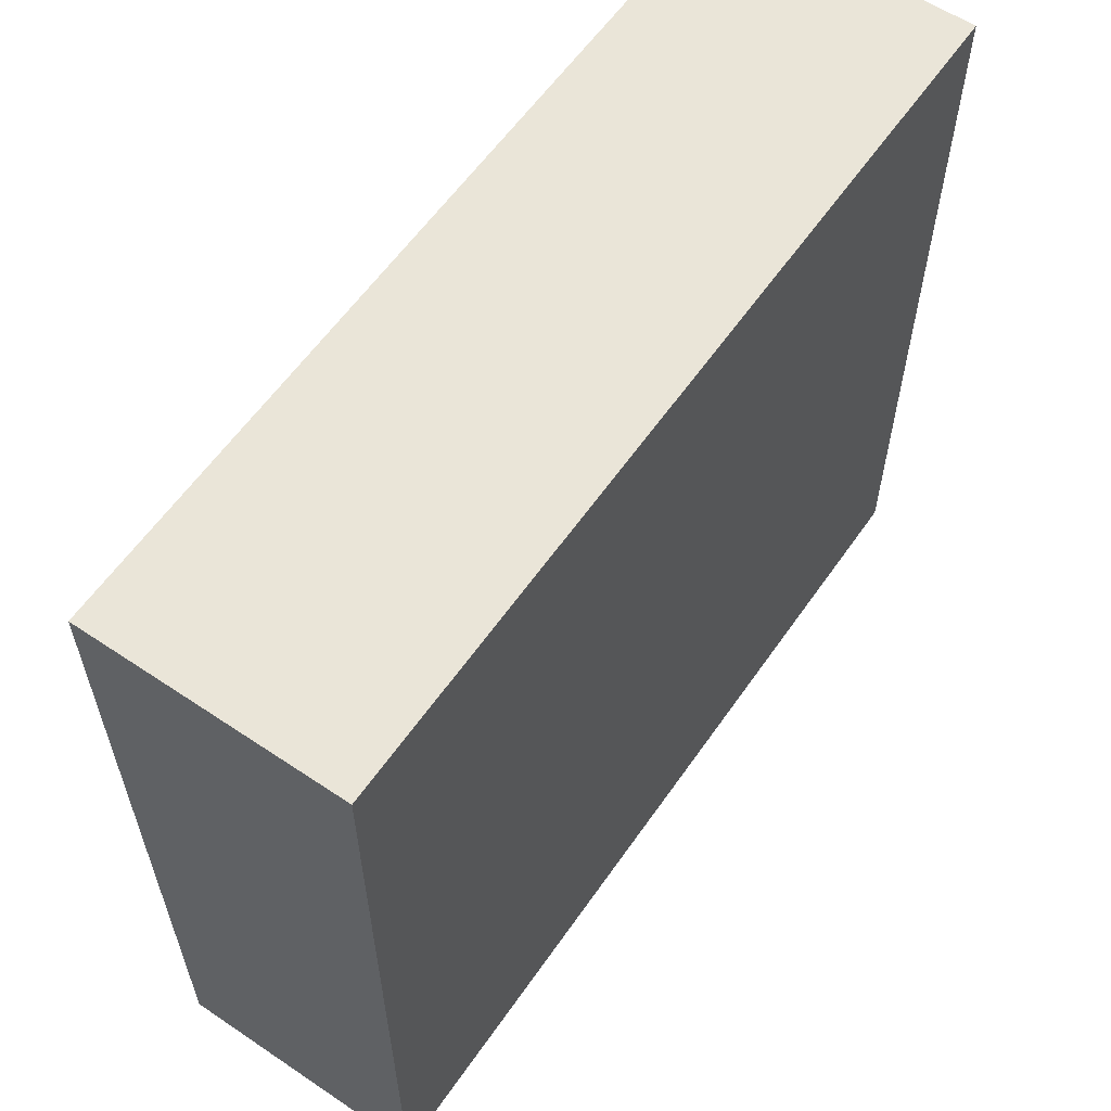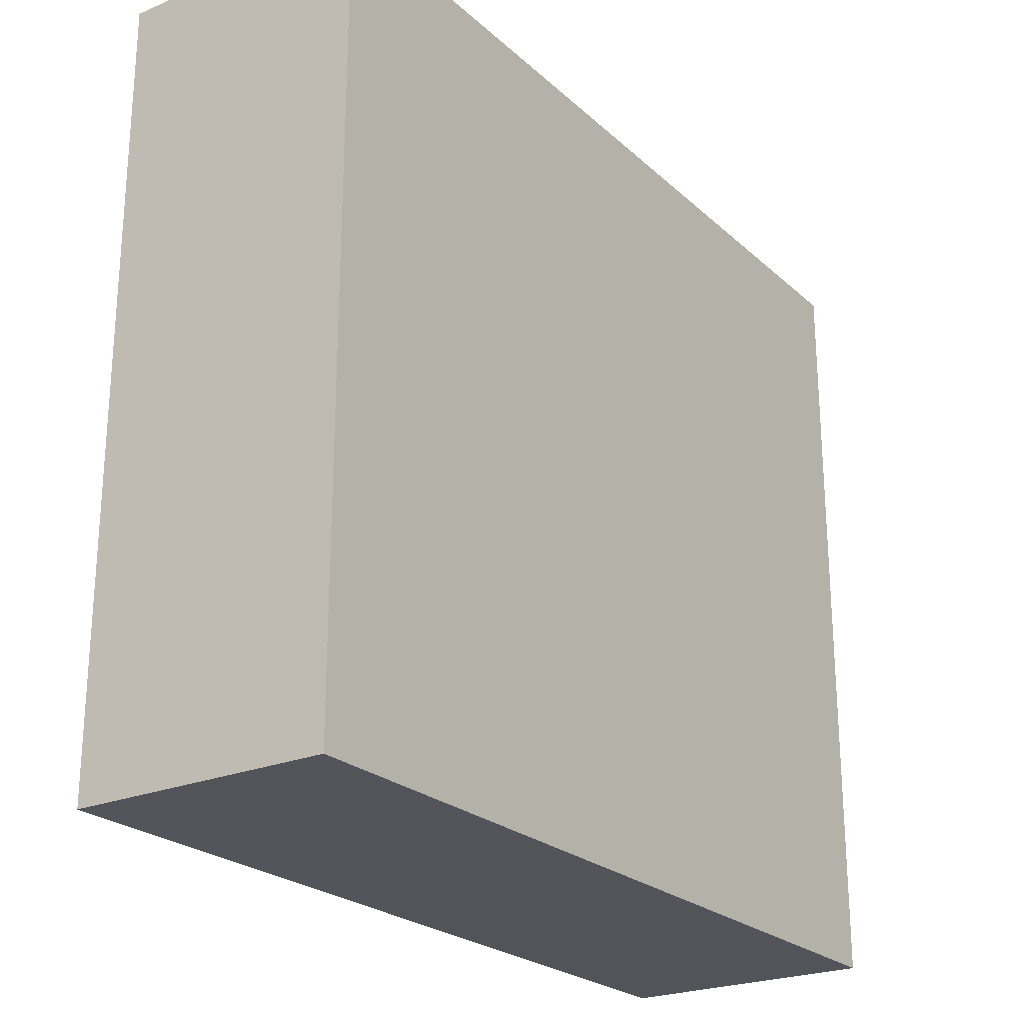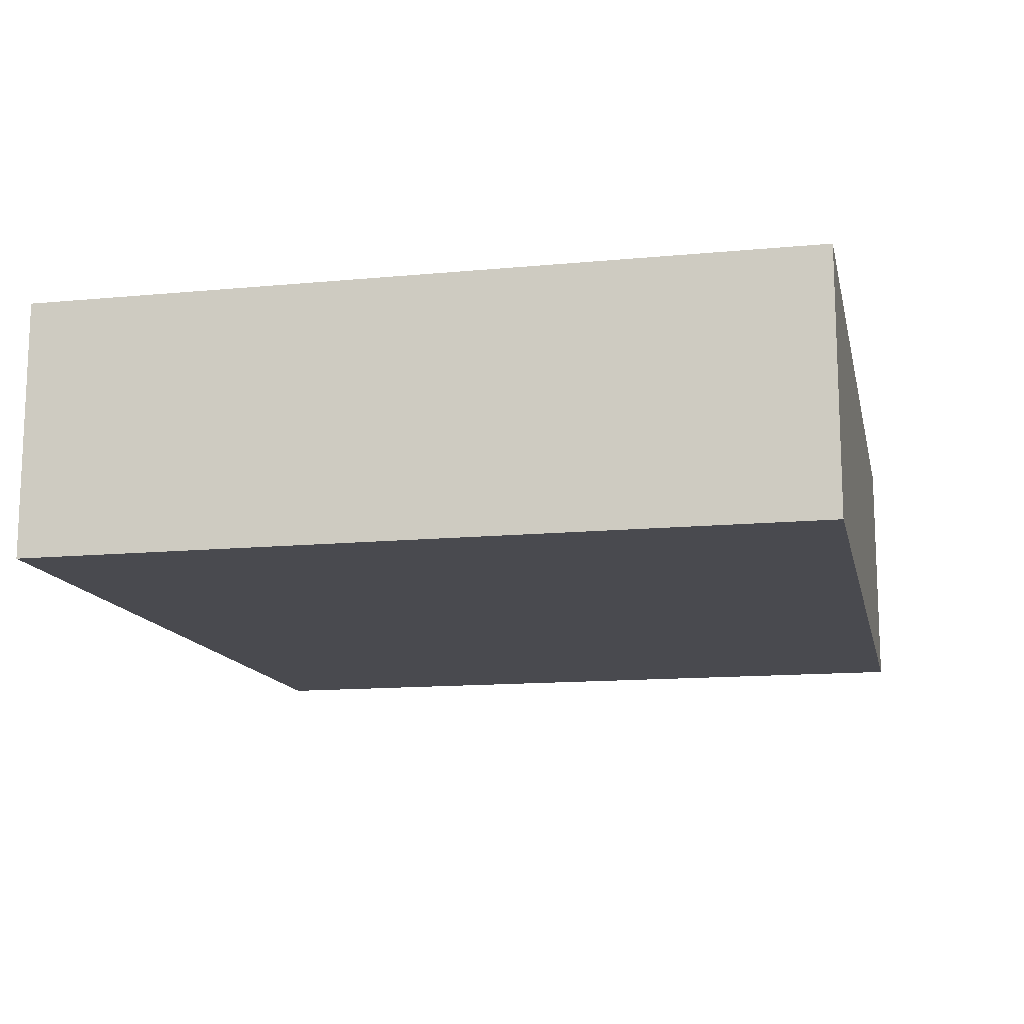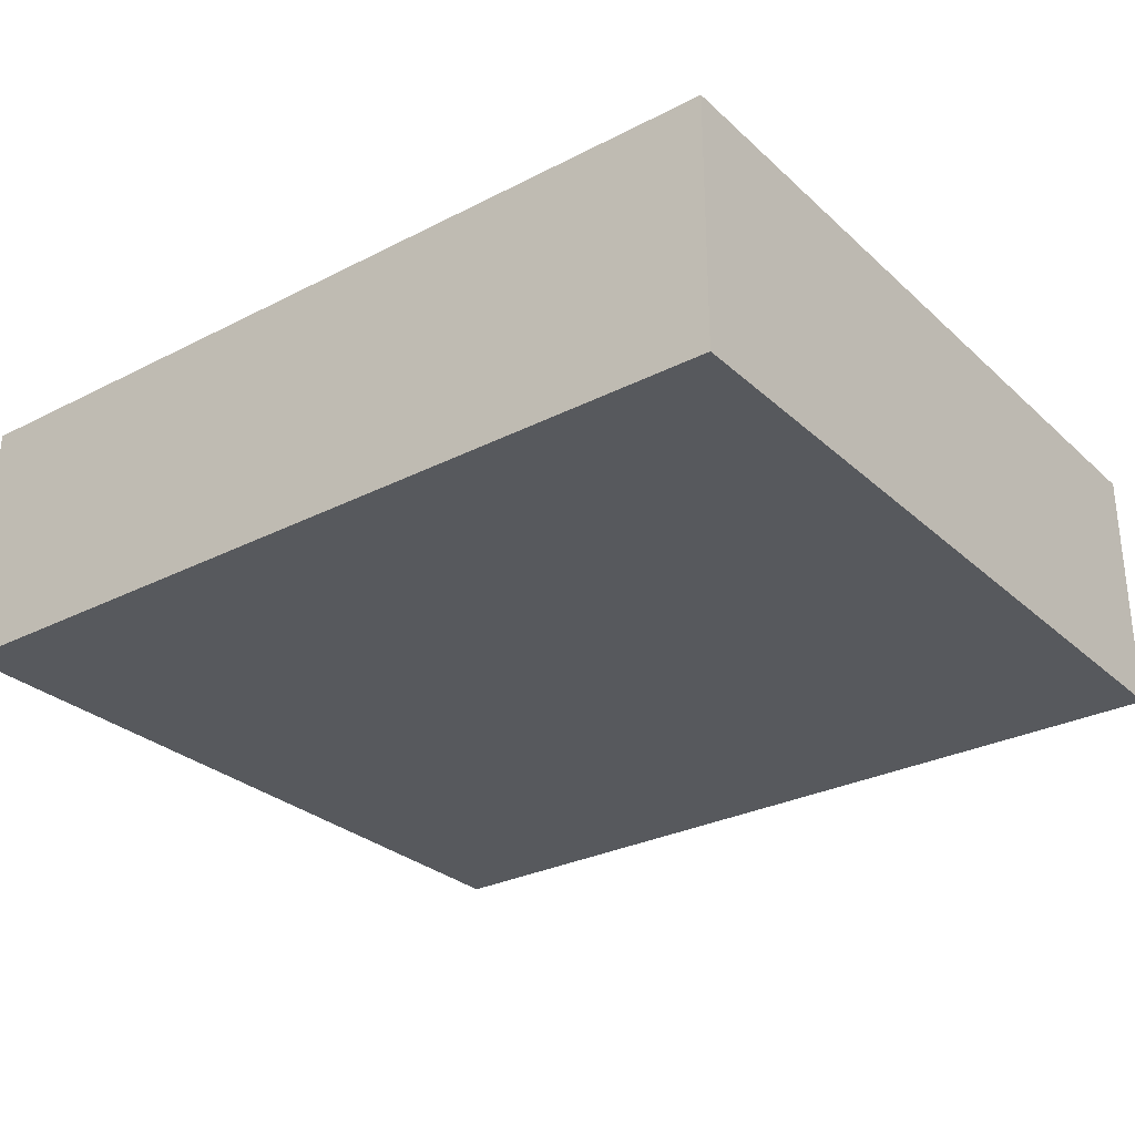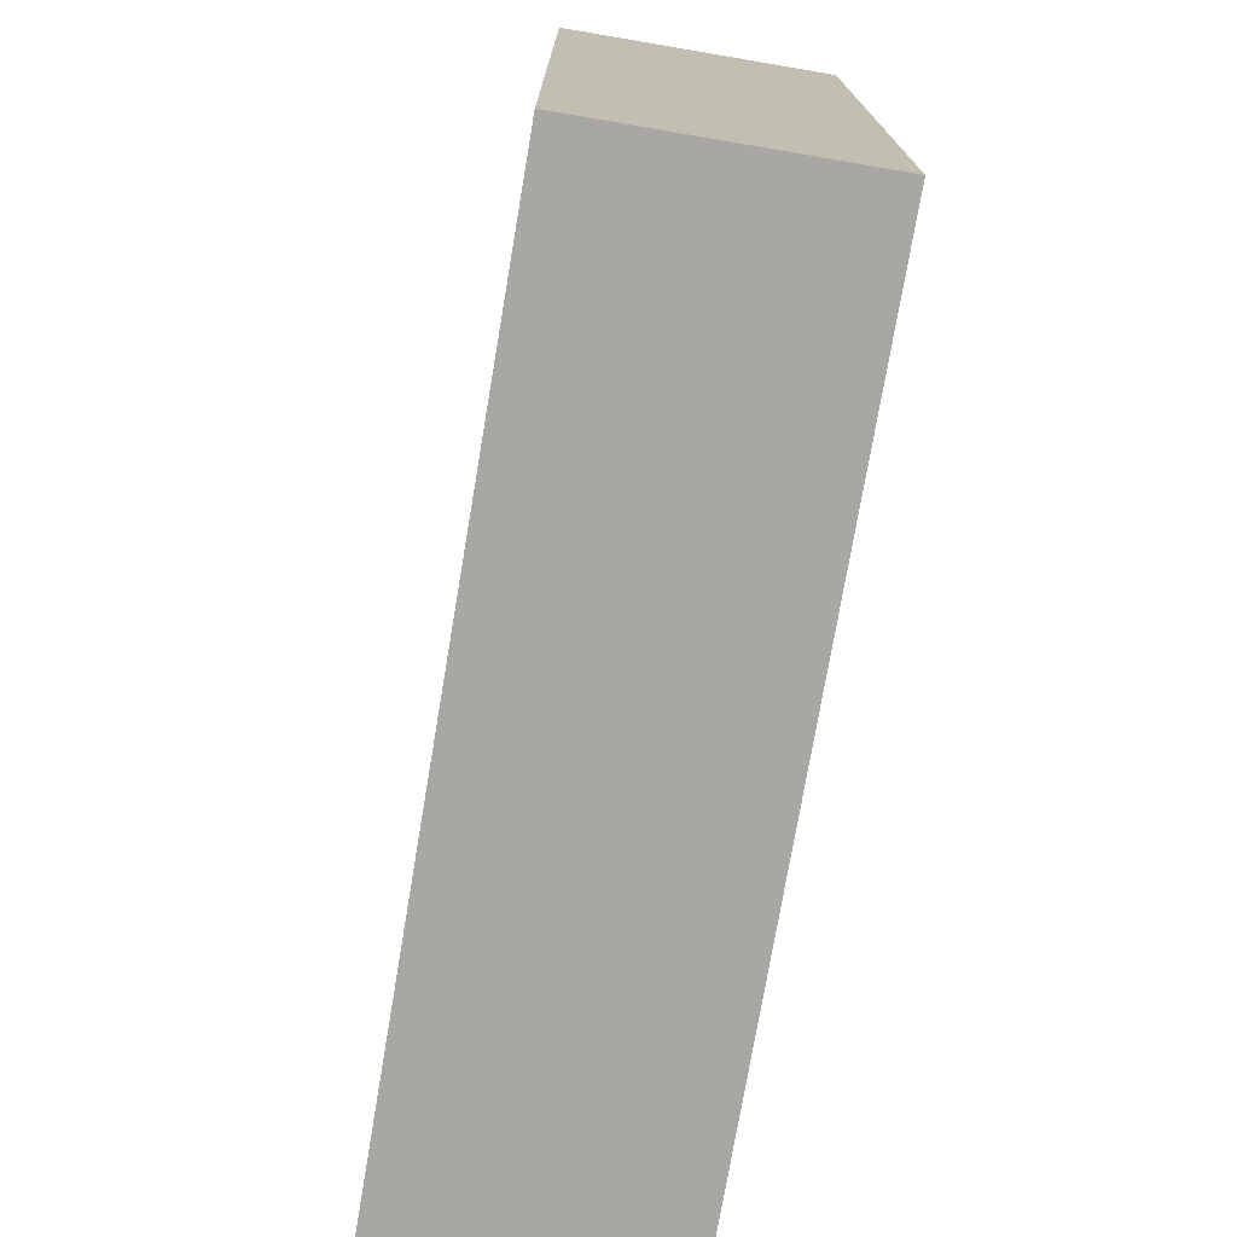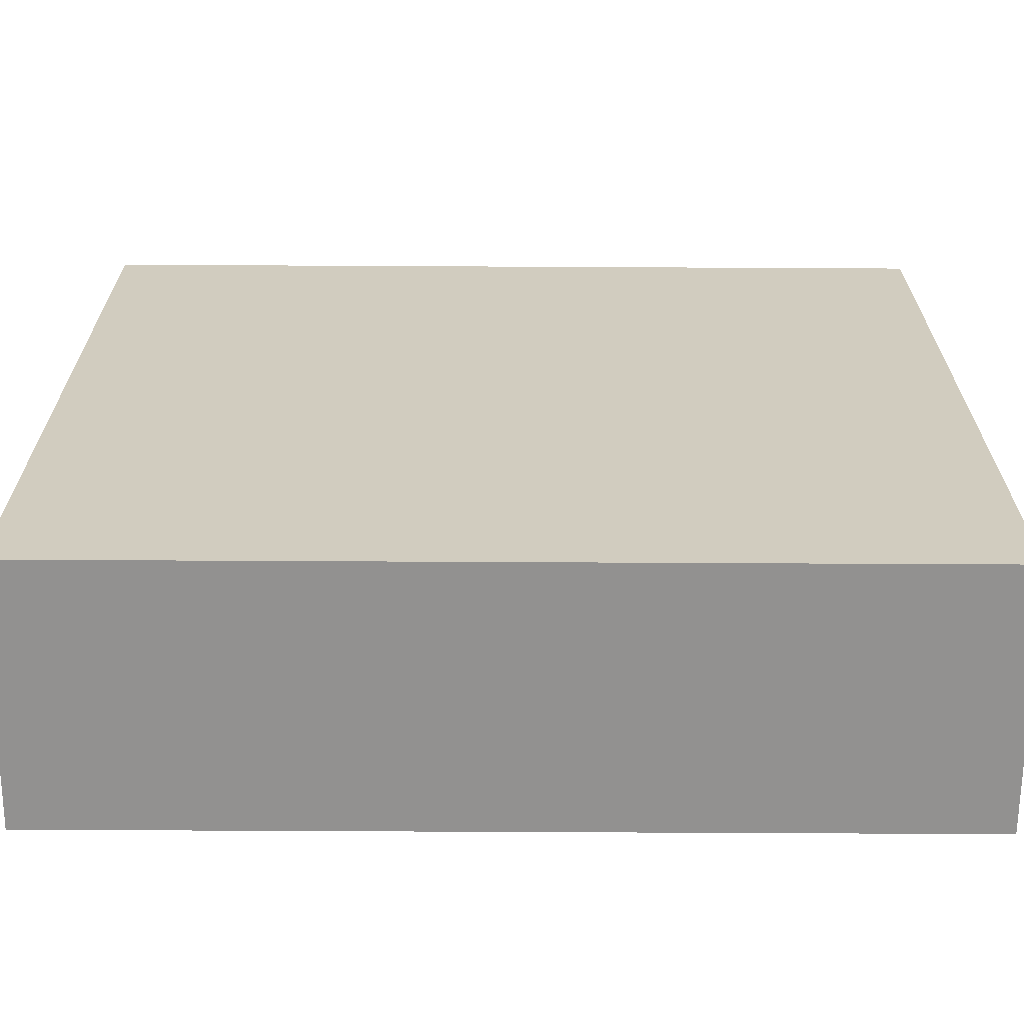
<metadata>
{"format":"obj","ext":"obj","renderer":"f3d","projection":"perspective","resolution":1024,"background":"white","views":[{"elev":59.5,"azim":-55.4,"up":"+Z"},{"elev":-23.9,"azim":-55.3,"up":"+Z"},{"elev":-13.5,"azim":-77.9,"up":"+Y"},{"elev":-29.1,"azim":37.2,"up":"+Y"},{"elev":-74.4,"azim":-99.6,"up":"+Z"},{"elev":-66.1,"azim":179.7,"up":"+Z"}]}
</metadata>
<code>
o Cube.001_Cube.002
v -3.9 -2 -12
v -3.9 0.3 -12
v -3.9 -2 -19
v -3.9 0.3 -19
v 3.9 -2 -12
v 3.9 0.3 -12
v 3.9 -2 -19
v 3.9 0.3 -19
f 2 4 3 1
f 4 8 7 3
f 8 6 5 7
f 6 2 1 5
f 1 3 7 5
f 6 8 4 2

</code>
